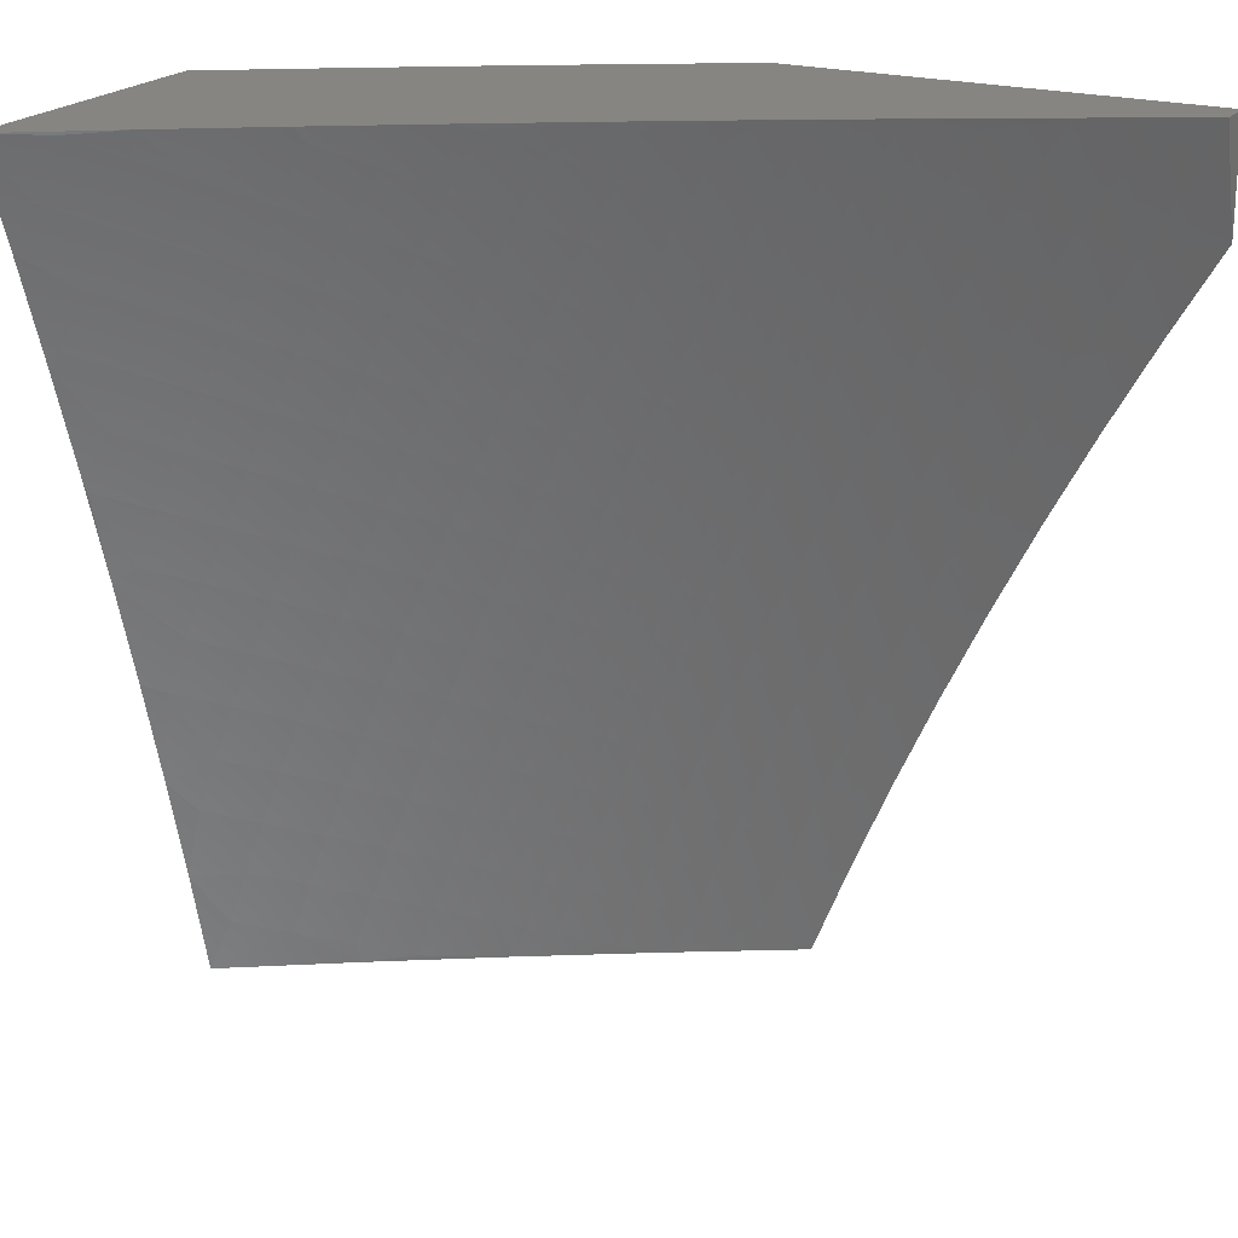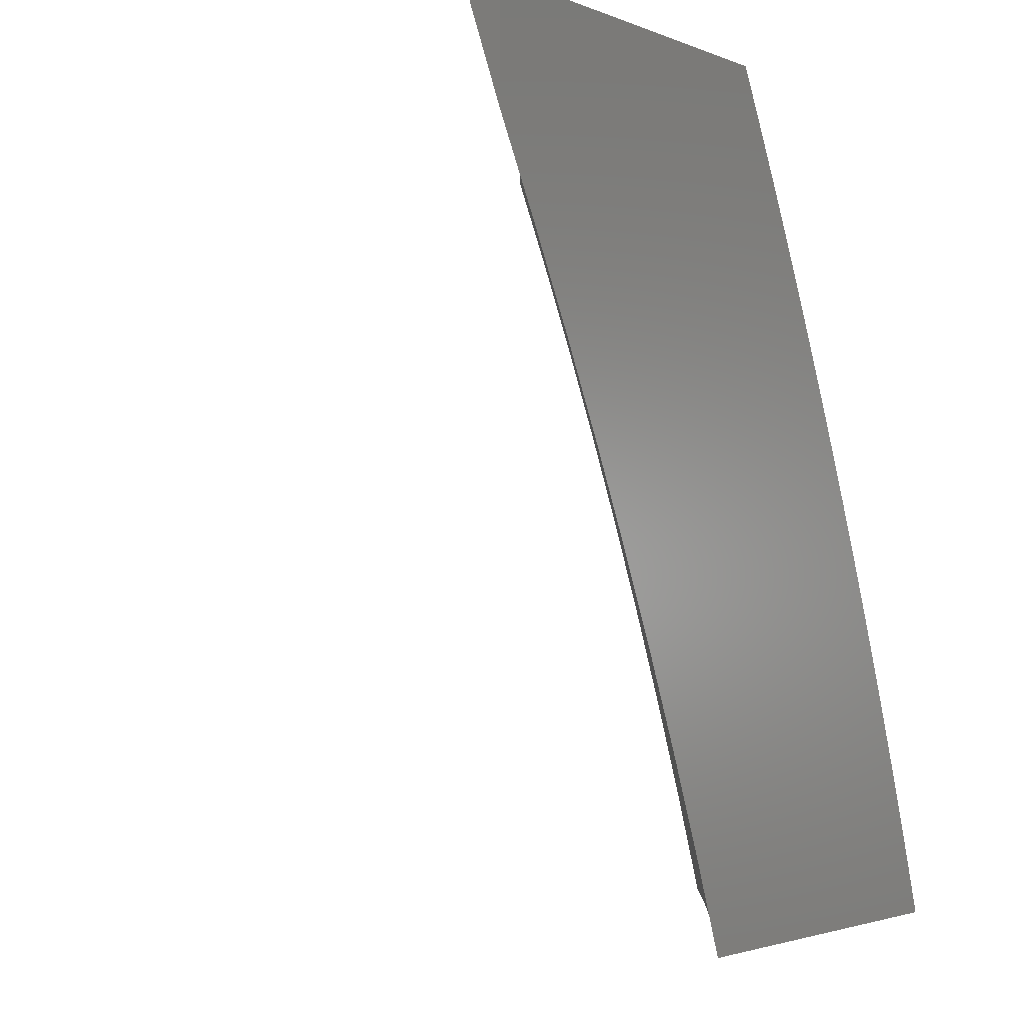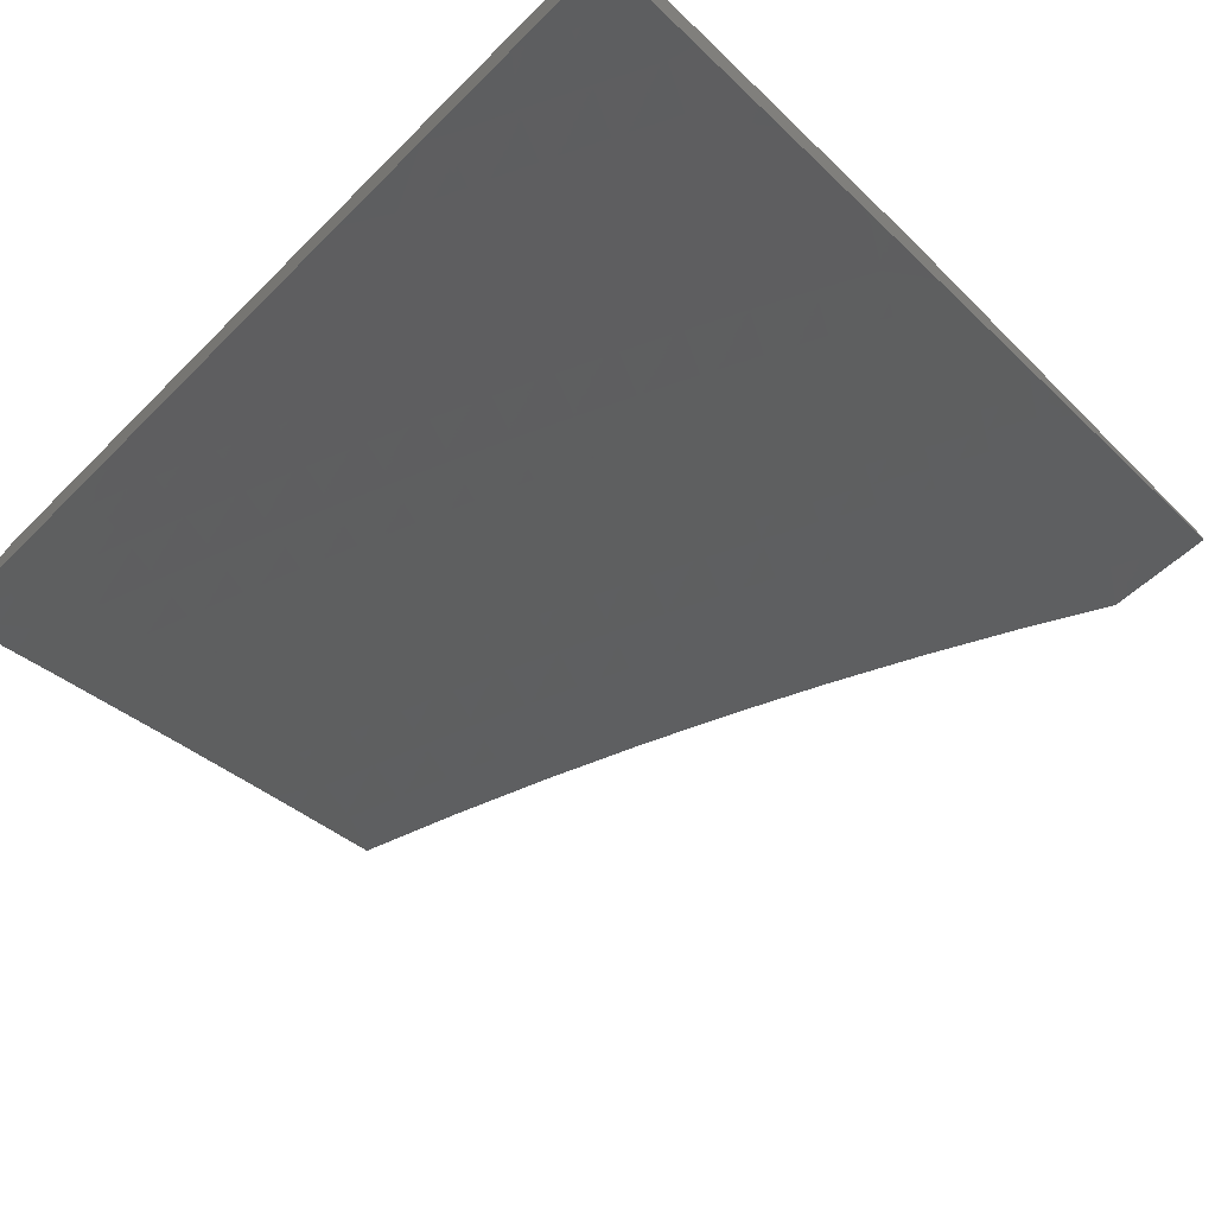
<metadata>
{"format":"stl","ext":"stl","renderer":"f3d","projection":"perspective","resolution":1024,"background":"white","views":[{"elev":21.3,"azim":-152.2,"up":"+Y"},{"elev":-2.3,"azim":-55.9,"up":"+Y"},{"elev":-73.9,"azim":135.2,"up":"+Z"}]}
</metadata>
<code>
# stl→obj: 336 verts, 668 faces
v 5.38 2.112 10
v 5.454 2.09 9.963
v 5.425 2 10
v 5.477 2.03 9.963
v 5.57 2 9.914
v 5.534 2.051 9.925
v 5.59 2.072 9.886
v 5.566 2.133 9.886
v 5.621 2.154 9.848
v 5.596 2.217 9.848
v 5.624 2.228 9.828
v 5.597 2.29 9.828
v 5.625 2.301 9.809
v 5.598 2.363 9.809
v 5.625 2.375 9.789
v 5.597 2.437 9.789
v 5.624 2.449 9.769
v 5.595 2.512 9.769
v 5.649 2.536 9.729
v 5.619 2.599 9.729
v 5.672 2.624 9.689
v 5.641 2.687 9.689
v 5.694 2.712 9.648
v 5.662 2.776 9.648
v 5.714 2.802 9.607
v 5.681 2.866 9.607
v 5.732 2.892 9.565
v 5.698 2.957 9.565
v 5.749 2.983 9.523
v 5.756 3 9.513
v 5.784 2.918 9.523
v 5.836 2.944 9.481
v 5.818 2.853 9.523
v 5.87 2.878 9.481
v 5.851 2.787 9.523
v 5.903 2.812 9.481
v 5.884 2.722 9.523
v 5.936 2.746 9.481
v 5.915 2.656 9.523
v 5.968 2.679 9.481
v 5.946 2.589 9.523
v 5.999 2.612 9.481
v 5.975 2.523 9.523
v 6 2.504 9.512
v 5.951 2.434 9.565
v 6 2.379 9.548
v 5.979 2.368 9.565
v 6 2.253 9.582
v 5.951 2.281 9.607
v 5.977 2.215 9.607
v 5.923 2.195 9.648
v 5.947 2.129 9.648
v 5.892 2.11 9.689
v 5.916 2.045 9.689
v 5.86 2.026 9.729
v 5.858 2 9.737
v 5.805 2.006 9.769
v 5.715 2 9.827
v 5.753 2.06 9.789
v 5.725 2.05 9.809
v 5.729 2.123 9.789
v 5.701 2.113 9.809
v 5.704 2.186 9.789
v 5.677 2.176 9.809
v 5.679 2.249 9.789
v 5.651 2.238 9.809
v 5.652 2.312 9.789
v 5.333 2.224 10
v 5.404 2.211 9.963
v 5.429 2.15 9.963
v 5.485 2.173 9.925
v 5.51 2.112 9.925
v 5.541 2.195 9.886
v 5.283 2.334 10
v 5.351 2.33 9.963
v 5.378 2.271 9.963
v 5.433 2.294 9.925
v 5.459 2.233 9.925
v 5.488 2.317 9.886
v 5.515 2.256 9.886
v 5.543 2.34 9.848
v 5.57 2.279 9.848
v 5.57 2.352 9.828
v 5.323 2.39 9.963
v 5.231 2.444 10
v 5.295 2.449 9.963
v 5.266 2.509 9.963
v 5.32 2.534 9.925
v 5.29 2.594 9.925
v 5.344 2.62 9.886
v 5.312 2.68 9.886
v 5.365 2.707 9.848
v 5.333 2.767 9.848
v 5.36 2.781 9.828
v 5.326 2.841 9.828
v 5.352 2.855 9.809
v 5.318 2.916 9.809
v 5.344 2.93 9.789
v 5.315 2.981 9.789
v 5.34 2.996 9.769
v 5.256 3 9.816
v 5.383 3 9.743
v 5.177 2.552 10
v 5.236 2.568 9.963
v 5.259 2.653 9.925
v 5.28 2.74 9.886
v 5.3 2.828 9.848
v 5.292 2.902 9.828
v 5.289 2.967 9.809
v 5.206 2.626 9.963
v 5.12 2.659 10
v 5.174 2.685 9.963
v 5.142 2.743 9.963
v 5.195 2.771 9.925
v 5.162 2.83 9.925
v 5.214 2.859 9.886
v 5.185 2.909 9.886
v 5.237 2.938 9.848
v 5.207 2.988 9.848
v 5.263 2.952 9.828
v 5.061 2.765 10
v 5.109 2.801 9.963
v 5.133 2.879 9.925
v 5.156 2.958 9.886
v 5.129 3 9.887
v 5.081 2.85 9.963
v 5 2.869 10
v 5.052 2.899 9.963
v 5 3 9.957
v 5.104 2.929 9.925
v 5.508 3 9.668
v 5.422 2.973 9.729
v 5.37 2.944 9.769
v 5.633 3 9.591
v 5.611 2.994 9.607
v 5.56 2.966 9.648
v 5.508 2.939 9.689
v 5.543 2.876 9.689
v 5.491 2.849 9.729
v 5.524 2.787 9.729
v 5.471 2.76 9.769
v 5.503 2.699 9.769
v 5.477 2.686 9.789
v 5.508 2.624 9.789
v 5.481 2.611 9.809
v 5.512 2.55 9.809
v 5.485 2.537 9.828
v 5.514 2.476 9.828
v 5.487 2.463 9.848
v 5.515 2.402 9.848
v 5.461 2.378 9.886
v 5.646 2.93 9.607
v 5.595 2.903 9.648
v 5.879 3 9.433
v 5.887 2.97 9.438
v 5.921 2.904 9.438
v 5.955 2.837 9.438
v 5.988 2.77 9.438
v 6 2.753 9.436
v 6 2.877 9.395
v 5.973 2.929 9.395
v 5.938 2.996 9.395
v 6 3 9.352
v 6 2.629 9.475
v 6 2.127 9.614
v 5.972 2.064 9.648
v 6 2 9.644
v 5.613 2.01 9.886
v 5.67 2.03 9.848
v 5.698 2.04 9.828
v 5.674 2.103 9.828
v 5.646 2.092 9.848
v 5.649 2.165 9.828
v 5.757 2.133 9.769
v 5.781 2.07 9.769
v 5.837 2.09 9.729
v 5.812 2.154 9.729
v 5.787 2.218 9.729
v 5.732 2.197 9.769
v 5.761 2.282 9.729
v 5.706 2.26 9.769
v 5.734 2.346 9.729
v 5.68 2.323 9.769
v 5.707 2.409 9.729
v 5.652 2.386 9.769
v 5.678 2.473 9.729
v 5.868 2.174 9.689
v 5.842 2.239 9.689
v 5.816 2.304 9.689
v 5.789 2.368 9.689
v 5.761 2.432 9.689
v 5.732 2.496 9.689
v 5.702 2.56 9.689
v 5.897 2.26 9.648
v 5.925 2.347 9.607
v 5.87 2.325 9.648
v 5.843 2.39 9.648
v 5.815 2.455 9.648
v 5.786 2.52 9.648
v 5.756 2.584 9.648
v 5.725 2.648 9.648
v 5.897 2.412 9.607
v 5.922 2.5 9.565
v 5.406 2.354 9.925
v 5.378 2.415 9.925
v 5.349 2.475 9.925
v 5.543 2.414 9.828
v 5.57 2.426 9.809
v 5.868 2.478 9.607
v 5.839 2.543 9.607
v 5.809 2.608 9.607
v 5.778 2.673 9.607
v 5.746 2.738 9.607
v 5.893 2.566 9.565
v 5.433 2.439 9.886
v 5.458 2.525 9.848
v 5.455 2.598 9.828
v 5.45 2.673 9.809
v 5.445 2.747 9.789
v 5.438 2.822 9.769
v 5.457 2.911 9.729
v 5.404 2.5 9.886
v 5.374 2.56 9.886
v 5.541 2.488 9.809
v 5.568 2.5 9.789
v 5.538 2.562 9.789
v 5.565 2.574 9.769
v 5.588 2.662 9.729
v 5.609 2.75 9.689
v 5.629 2.84 9.648
v 5.862 2.632 9.565
v 5.831 2.697 9.565
v 5.799 2.763 9.565
v 5.766 2.828 9.565
v 5.428 2.586 9.848
v 5.424 2.66 9.828
v 5.418 2.734 9.809
v 5.412 2.808 9.789
v 5.405 2.883 9.769
v 5.397 2.647 9.848
v 5.535 2.637 9.769
v 5.556 2.725 9.729
v 5.576 2.813 9.689
v 5.227 2.713 9.925
v 5.248 2.8 9.886
v 5.266 2.887 9.848
v 5.392 2.72 9.828
v 5.386 2.795 9.809
v 5.379 2.869 9.789
v 5.623 3 9.924
v 5.495 3 10
v 5.579 2.964 9.962
v 5.528 2.94 10
v 5.559 2.879 10
v 5.612 2.901 9.962
v 5.591 2.819 10
v 5.644 2.838 9.962
v 5.621 2.757 10
v 5.676 2.774 9.962
v 5.651 2.696 10
v 5.706 2.711 9.962
v 5.68 2.634 10
v 5.736 2.647 9.962
v 5.708 2.572 10
v 5.765 2.582 9.962
v 5.736 2.51 10
v 5.794 2.518 9.962
v 5.763 2.447 10
v 5.822 2.453 9.962
v 5.789 2.384 10
v 5.848 2.389 9.962
v 5.815 2.321 10
v 5.874 2.324 9.962
v 5.84 2.257 10
v 5.9 2.259 9.962
v 5.864 2.193 10
v 5.924 2.194 9.962
v 5.888 2.129 10
v 5.948 2.129 9.962
v 5.911 2.065 10
v 5.971 2.063 9.962
v 5.933 2 10
v 6 2 9.957
v 6 2.126 9.929
v 5.977 2.213 9.924
v 6 2.253 9.9
v 5.952 2.279 9.924
v 5.979 2.365 9.885
v 5.927 2.345 9.924
v 5.901 2.41 9.924
v 6 2.378 9.869
v 5.953 2.431 9.885
v 5.874 2.475 9.924
v 6 2.504 9.836
v 5.925 2.497 9.885
v 5.846 2.541 9.924
v 5.977 2.519 9.846
v 6 2.628 9.801
v 5.949 2.585 9.846
v 5.919 2.651 9.846
v 5.868 2.628 9.885
v 5.839 2.694 9.885
v 5.788 2.67 9.924
v 5.757 2.735 9.924
v 5.97 2.674 9.807
v 6 2.753 9.765
v 5.94 2.741 9.807
v 5.991 2.764 9.768
v 5.909 2.807 9.807
v 5.959 2.831 9.768
v 5.877 2.873 9.807
v 5.927 2.897 9.768
v 5.845 2.939 9.807
v 5.894 2.964 9.768
v 5.875 3 9.768
v 5.944 2.989 9.728
v 6 3 9.687
v 5.977 2.922 9.728
v 6 2.877 9.727
v 5.762 2.979 9.846
v 5.75 3 9.847
v 5.712 2.953 9.885
v 5.629 2.991 9.924
v 5.662 2.927 9.924
v 5.694 2.863 9.924
v 5.726 2.799 9.924
v 5.745 2.889 9.885
v 5.777 2.824 9.885
v 5.808 2.759 9.885
v 5.795 2.914 9.846
v 5.827 2.848 9.846
v 5.859 2.783 9.846
v 5.889 2.717 9.846
v 5.817 2.605 9.924
v 5.897 2.563 9.885
v 5 3 10
f 1 2 3
f 3 2 4
f 3 4 5
f 5 4 6
f 5 6 7
f 7 6 8
f 7 8 9
f 9 8 10
f 9 10 11
f 11 10 12
f 11 12 13
f 13 12 14
f 13 14 15
f 15 14 16
f 15 16 17
f 17 16 18
f 17 18 19
f 19 18 20
f 19 20 21
f 21 20 22
f 21 22 23
f 23 22 24
f 23 24 25
f 25 24 26
f 25 26 27
f 27 26 28
f 27 28 29
f 29 28 30
f 29 30 31
f 31 30 32
f 31 32 33
f 33 32 34
f 33 34 35
f 35 34 36
f 35 36 37
f 37 36 38
f 37 38 39
f 39 38 40
f 39 40 41
f 41 40 42
f 41 42 43
f 43 42 44
f 43 44 45
f 45 44 46
f 45 46 47
f 47 46 48
f 47 48 49
f 49 48 50
f 49 50 51
f 51 50 52
f 51 52 53
f 53 52 54
f 53 54 55
f 55 54 56
f 55 56 57
f 57 56 58
f 57 58 59
f 59 58 60
f 59 60 61
f 61 60 62
f 61 62 63
f 63 62 64
f 63 64 65
f 65 64 66
f 65 66 67
f 67 66 13
f 67 13 15
f 68 69 1
f 1 69 70
f 1 70 2
f 2 70 71
f 2 71 72
f 72 71 73
f 72 73 8
f 8 73 10
f 74 75 68
f 68 75 76
f 68 76 69
f 69 76 77
f 69 77 78
f 78 77 79
f 78 79 80
f 80 79 81
f 80 81 82
f 82 81 83
f 82 83 12
f 12 83 14
f 75 74 84
f 84 74 85
f 84 85 86
f 86 85 87
f 86 87 88
f 88 87 89
f 88 89 90
f 90 89 91
f 90 91 92
f 92 91 93
f 92 93 94
f 94 93 95
f 94 95 96
f 96 95 97
f 96 97 98
f 98 97 99
f 98 99 100
f 100 99 101
f 100 101 102
f 85 103 87
f 87 103 104
f 87 104 89
f 89 104 105
f 89 105 91
f 91 105 106
f 91 106 93
f 93 106 107
f 93 107 95
f 95 107 108
f 95 108 97
f 97 108 109
f 97 109 99
f 99 109 101
f 104 103 110
f 110 103 111
f 110 111 112
f 112 111 113
f 112 113 114
f 114 113 115
f 114 115 116
f 116 115 117
f 116 117 118
f 118 117 119
f 118 119 120
f 120 119 101
f 120 101 109
f 111 121 113
f 113 121 122
f 113 122 115
f 115 122 123
f 115 123 117
f 117 123 124
f 117 124 119
f 119 124 125
f 119 125 101
f 122 121 126
f 126 121 127
f 126 127 128
f 128 127 129
f 128 129 130
f 130 129 125
f 130 125 124
f 131 132 102
f 102 132 133
f 102 133 100
f 100 133 98
f 134 135 131
f 131 135 136
f 131 136 137
f 137 136 138
f 137 138 139
f 139 138 140
f 139 140 141
f 141 140 142
f 141 142 143
f 143 142 144
f 143 144 145
f 145 144 146
f 145 146 147
f 147 146 148
f 147 148 149
f 149 148 150
f 149 150 151
f 151 150 79
f 151 79 77
f 30 28 134
f 134 28 152
f 134 152 135
f 135 152 153
f 135 153 136
f 136 153 138
f 30 154 32
f 32 154 155
f 32 155 34
f 34 155 156
f 34 156 36
f 36 156 157
f 36 157 38
f 38 157 158
f 38 158 159
f 159 158 157
f 159 157 160
f 160 157 156
f 160 156 161
f 161 156 162
f 161 162 163
f 163 162 154
f 154 162 155
f 163 160 161
f 38 159 40
f 40 159 164
f 40 164 42
f 42 164 44
f 48 165 50
f 50 165 52
f 52 165 166
f 166 165 167
f 166 167 54
f 54 167 56
f 5 168 58
f 58 168 169
f 58 169 170
f 170 169 171
f 170 171 62
f 62 171 64
f 168 5 7
f 2 72 4
f 4 72 6
f 169 168 172
f 172 168 7
f 172 7 9
f 72 8 6
f 169 172 171
f 171 172 173
f 171 173 64
f 64 173 66
f 173 172 9
f 170 62 60
f 61 174 59
f 59 174 175
f 59 175 57
f 57 175 176
f 57 176 55
f 55 176 53
f 176 175 177
f 177 175 174
f 177 174 178
f 178 174 179
f 178 179 180
f 180 179 181
f 180 181 182
f 182 181 183
f 182 183 184
f 184 183 185
f 184 185 186
f 186 185 17
f 186 17 19
f 174 61 179
f 179 61 63
f 179 63 181
f 181 63 65
f 181 65 183
f 183 65 67
f 183 67 185
f 185 67 15
f 185 15 17
f 53 176 187
f 187 176 177
f 187 177 188
f 188 177 178
f 188 178 189
f 189 178 180
f 189 180 190
f 190 180 182
f 190 182 191
f 191 182 184
f 191 184 192
f 192 184 186
f 192 186 193
f 193 186 19
f 193 19 21
f 53 187 51
f 51 187 194
f 51 194 49
f 49 194 195
f 49 195 47
f 47 195 45
f 194 187 188
f 166 54 52
f 58 170 60
f 69 78 70
f 70 78 71
f 78 80 71
f 71 80 73
f 173 9 11
f 80 82 73
f 73 82 10
f 13 66 11
f 11 66 173
f 82 12 10
f 194 188 196
f 196 188 189
f 196 189 197
f 197 189 190
f 197 190 198
f 198 190 191
f 198 191 199
f 199 191 192
f 199 192 200
f 200 192 193
f 200 193 201
f 201 193 21
f 201 21 23
f 194 196 195
f 195 196 202
f 195 202 45
f 45 202 203
f 45 203 43
f 43 203 41
f 202 196 197
f 77 76 204
f 204 76 75
f 204 75 205
f 205 75 84
f 205 84 206
f 206 84 86
f 206 86 88
f 79 150 81
f 81 150 207
f 81 207 83
f 83 207 208
f 83 208 14
f 14 208 16
f 202 197 209
f 209 197 198
f 209 198 210
f 210 198 199
f 210 199 211
f 211 199 200
f 211 200 212
f 212 200 201
f 212 201 213
f 213 201 23
f 213 23 25
f 202 209 203
f 203 209 214
f 203 214 41
f 41 214 39
f 214 209 210
f 205 215 204
f 204 215 151
f 204 151 77
f 151 215 149
f 149 215 216
f 149 216 147
f 147 216 217
f 147 217 145
f 145 217 218
f 145 218 143
f 143 218 219
f 143 219 141
f 141 219 220
f 141 220 139
f 139 220 221
f 139 221 137
f 137 221 132
f 137 132 131
f 215 205 222
f 222 205 206
f 222 206 223
f 223 206 88
f 223 88 90
f 207 150 148
f 208 207 224
f 224 207 148
f 224 148 146
f 16 208 225
f 225 208 224
f 225 224 226
f 226 224 146
f 226 146 144
f 16 225 18
f 18 225 227
f 18 227 20
f 20 227 228
f 20 228 22
f 22 228 229
f 22 229 24
f 24 229 230
f 24 230 26
f 26 230 152
f 26 152 28
f 227 225 226
f 214 210 231
f 231 210 211
f 231 211 232
f 232 211 212
f 232 212 233
f 233 212 213
f 233 213 234
f 234 213 25
f 234 25 27
f 37 39 231
f 231 39 214
f 37 231 232
f 223 235 222
f 222 235 216
f 222 216 215
f 216 235 217
f 217 235 236
f 217 236 218
f 218 236 237
f 218 237 219
f 219 237 238
f 219 238 220
f 220 238 239
f 220 239 221
f 221 239 132
f 235 223 240
f 240 223 90
f 240 90 92
f 227 226 241
f 241 226 144
f 241 144 142
f 227 241 228
f 228 241 242
f 228 242 229
f 229 242 243
f 229 243 230
f 230 243 153
f 230 153 152
f 242 241 142
f 37 232 35
f 35 232 233
f 35 233 33
f 33 233 234
f 33 234 31
f 31 234 27
f 31 27 29
f 104 110 105
f 105 110 244
f 105 244 106
f 106 244 245
f 106 245 107
f 107 245 246
f 107 246 108
f 108 246 120
f 108 120 109
f 92 247 240
f 240 247 236
f 240 236 235
f 236 247 237
f 237 247 248
f 237 248 238
f 238 248 249
f 238 249 239
f 239 249 133
f 239 133 132
f 248 247 94
f 94 247 92
f 242 142 140
f 242 140 243
f 243 140 138
f 243 138 153
f 155 162 156
f 112 114 244
f 244 114 245
f 246 245 116
f 116 245 114
f 248 94 96
f 248 96 249
f 249 96 98
f 249 98 133
f 110 112 244
f 120 246 118
f 118 246 116
f 126 128 130
f 126 130 123
f 123 130 124
f 122 126 123
f 250 251 252
f 252 251 253
f 252 253 254
f 252 254 255
f 255 254 256
f 255 256 257
f 257 256 258
f 257 258 259
f 259 258 260
f 259 260 261
f 261 260 262
f 261 262 263
f 263 262 264
f 263 264 265
f 265 264 266
f 265 266 267
f 267 266 268
f 267 268 269
f 269 268 270
f 269 270 271
f 271 270 272
f 271 272 273
f 273 272 274
f 273 274 275
f 275 274 276
f 275 276 277
f 277 276 278
f 277 278 279
f 279 278 280
f 279 280 281
f 281 280 282
f 281 282 283
f 283 284 281
f 281 284 279
f 279 284 285
f 285 284 286
f 285 286 287
f 287 286 288
f 287 288 289
f 289 288 290
f 289 290 271
f 271 290 269
f 286 291 288
f 288 291 292
f 288 292 290
f 290 292 293
f 290 293 269
f 269 293 267
f 291 294 292
f 292 294 295
f 292 295 293
f 293 295 296
f 293 296 267
f 267 296 265
f 295 294 297
f 297 294 298
f 297 298 299
f 299 298 300
f 299 300 301
f 301 300 302
f 301 302 303
f 303 302 304
f 303 304 261
f 261 304 259
f 300 298 305
f 305 298 306
f 305 306 307
f 307 306 308
f 307 308 309
f 309 308 310
f 309 310 311
f 311 310 312
f 311 312 313
f 313 312 314
f 313 314 315
f 315 314 316
f 315 316 317
f 317 316 318
f 317 318 319
f 319 318 312
f 319 312 310
f 306 319 308
f 308 319 310
f 313 315 320
f 320 315 321
f 320 321 322
f 322 321 323
f 322 323 324
f 324 323 252
f 324 252 255
f 321 250 323
f 323 250 252
f 324 255 325
f 325 255 257
f 325 257 326
f 326 257 259
f 326 259 304
f 322 324 327
f 327 324 325
f 327 325 328
f 328 325 326
f 328 326 329
f 329 326 304
f 329 304 302
f 320 322 330
f 330 322 327
f 330 327 331
f 331 327 328
f 331 328 332
f 332 328 329
f 332 329 333
f 333 329 302
f 333 302 300
f 311 313 330
f 330 313 320
f 311 330 331
f 318 316 314
f 318 314 312
f 309 311 331
f 309 331 332
f 307 309 332
f 307 332 333
f 261 263 303
f 303 263 334
f 303 334 301
f 301 334 335
f 301 335 299
f 299 335 297
f 305 307 333
f 305 333 300
f 263 265 334
f 334 265 296
f 334 296 335
f 335 296 295
f 335 295 297
f 287 289 273
f 273 289 271
f 285 287 275
f 275 287 273
f 279 285 277
f 277 285 275
f 129 127 336
f 163 154 317
f 317 154 30
f 317 30 134
f 317 134 315
f 315 134 131
f 315 131 321
f 321 131 102
f 321 102 250
f 250 102 101
f 250 101 251
f 251 101 125
f 251 125 336
f 336 125 129
f 336 127 251
f 251 127 121
f 251 121 111
f 103 254 111
f 111 254 253
f 111 253 251
f 85 258 103
f 103 258 256
f 103 256 254
f 74 262 85
f 85 262 260
f 85 260 258
f 68 266 74
f 74 266 264
f 74 264 262
f 1 270 68
f 68 270 268
f 68 268 266
f 3 274 1
f 1 274 272
f 1 272 270
f 282 280 3
f 3 280 278
f 3 278 276
f 276 274 3
f 3 5 282
f 282 5 58
f 282 58 283
f 283 58 56
f 283 56 167
f 165 286 167
f 167 286 284
f 167 284 283
f 286 165 291
f 291 165 48
f 291 48 294
f 294 48 46
f 294 46 298
f 298 46 44
f 298 44 306
f 306 44 164
f 306 164 319
f 319 164 159
f 319 159 317
f 317 159 160
f 317 160 163

</code>
